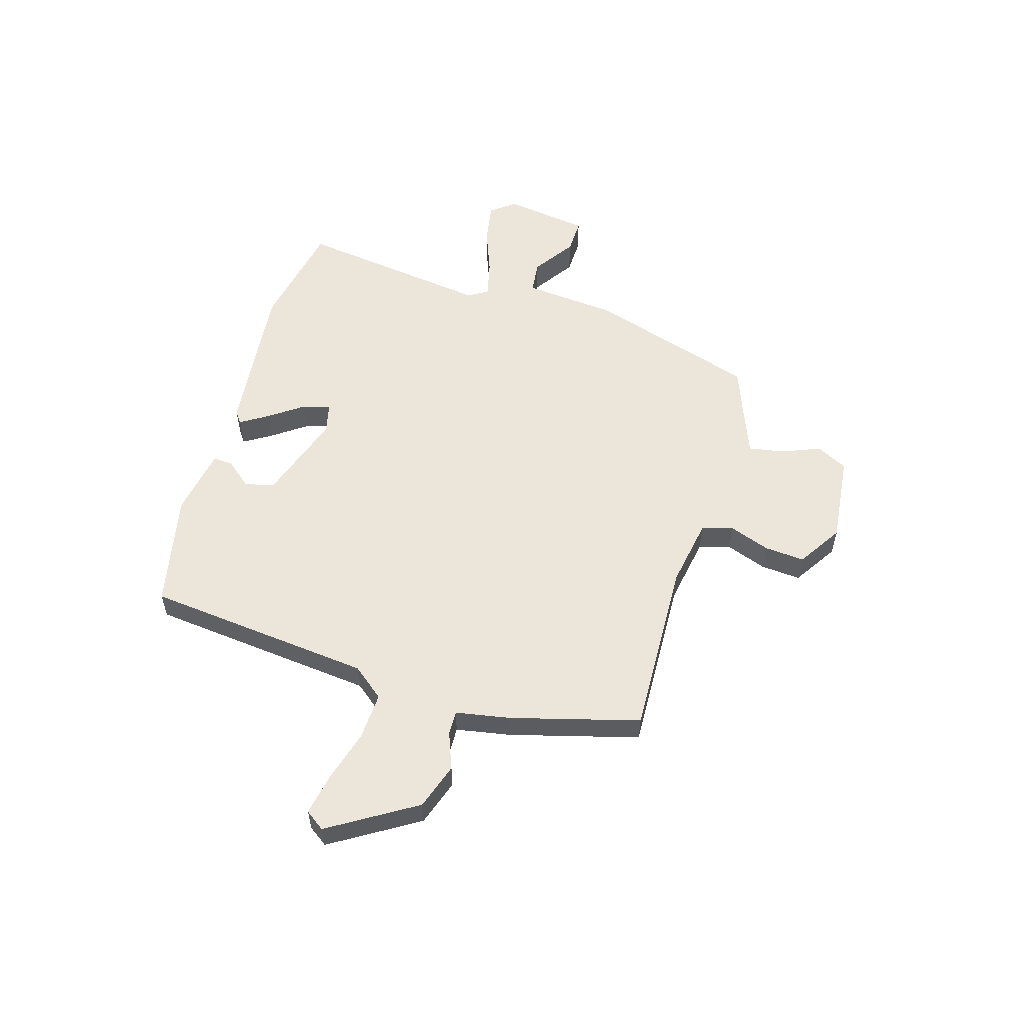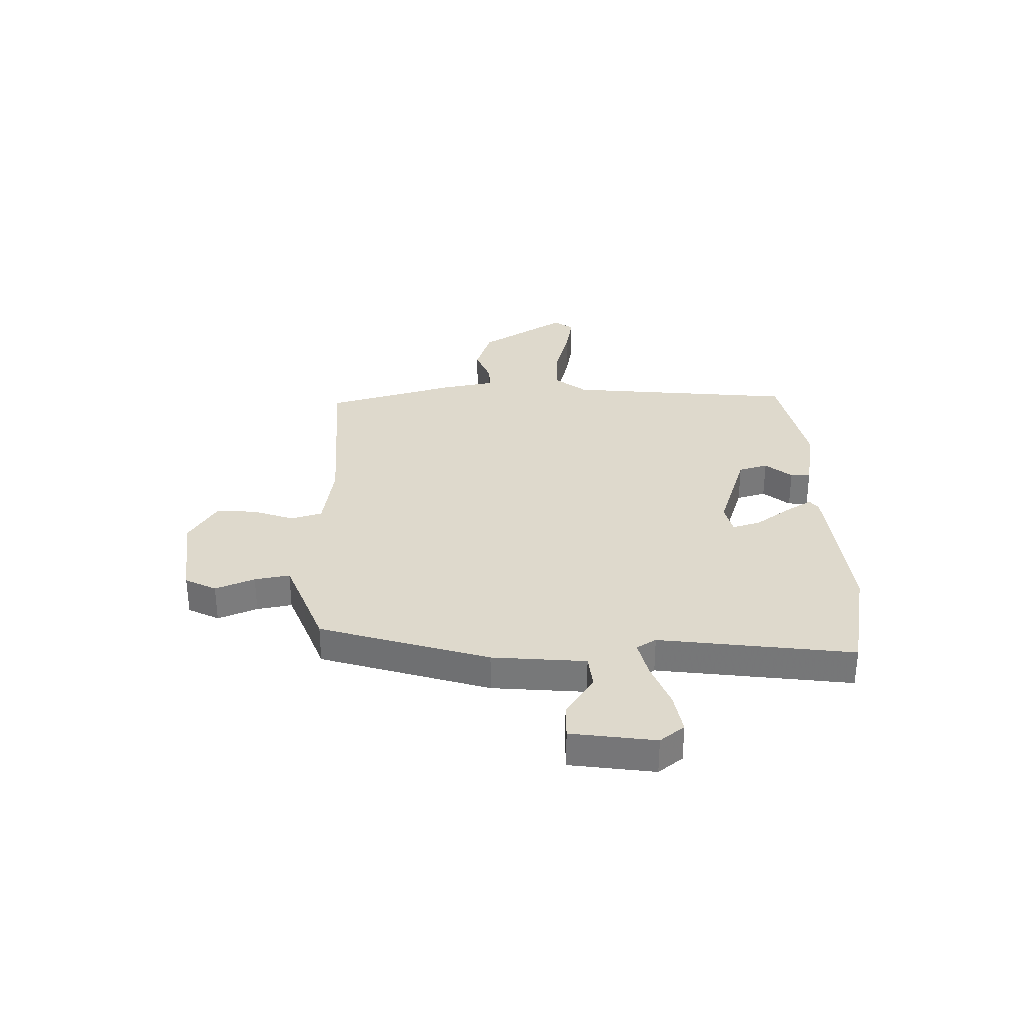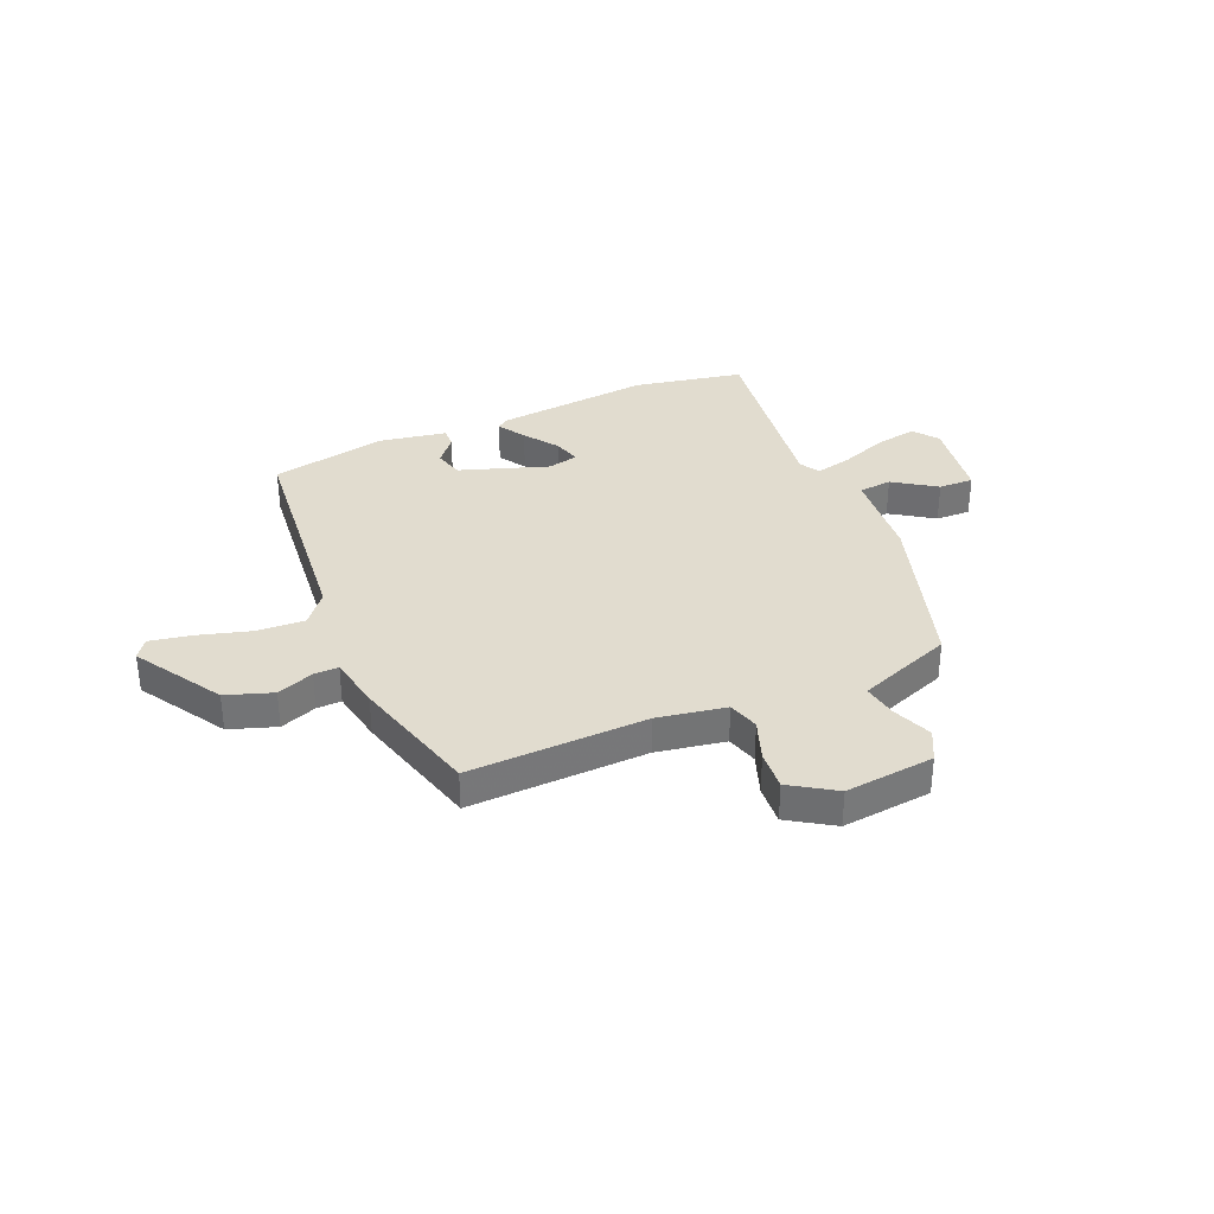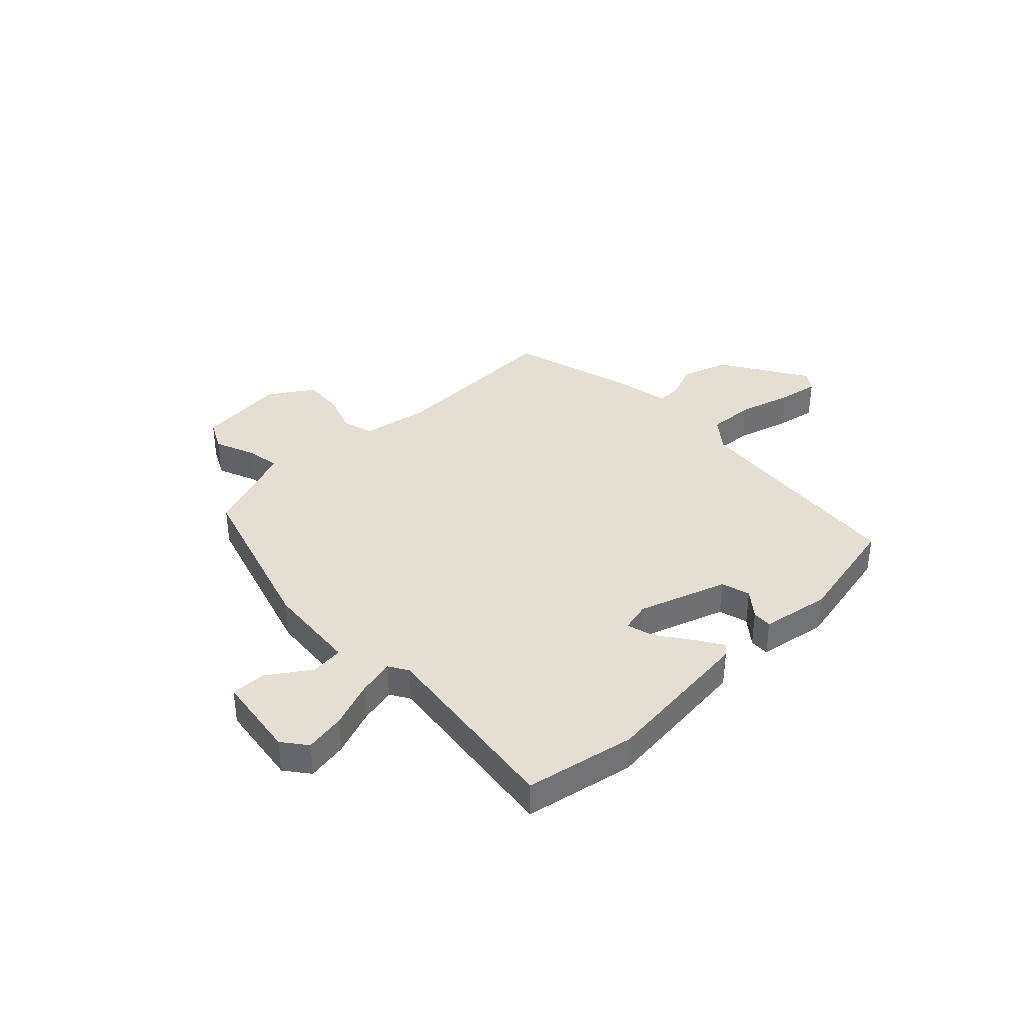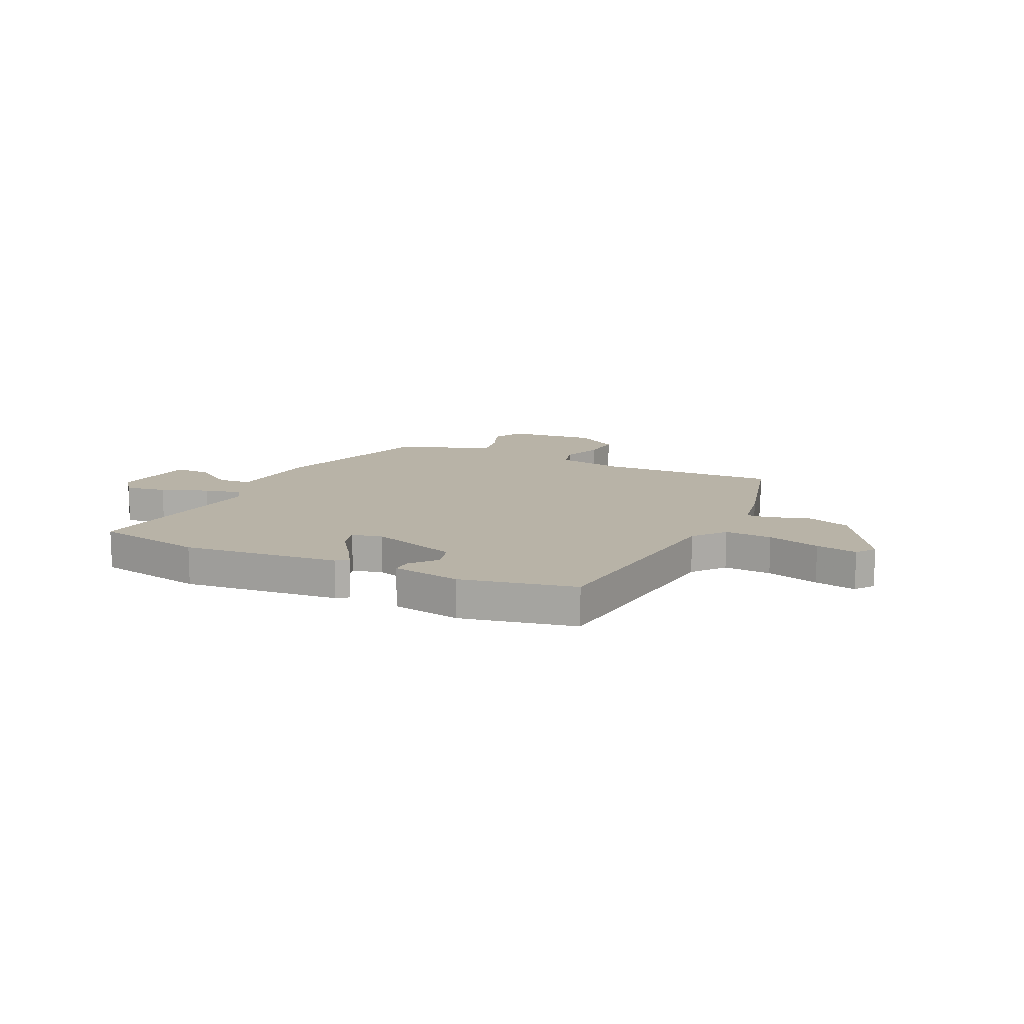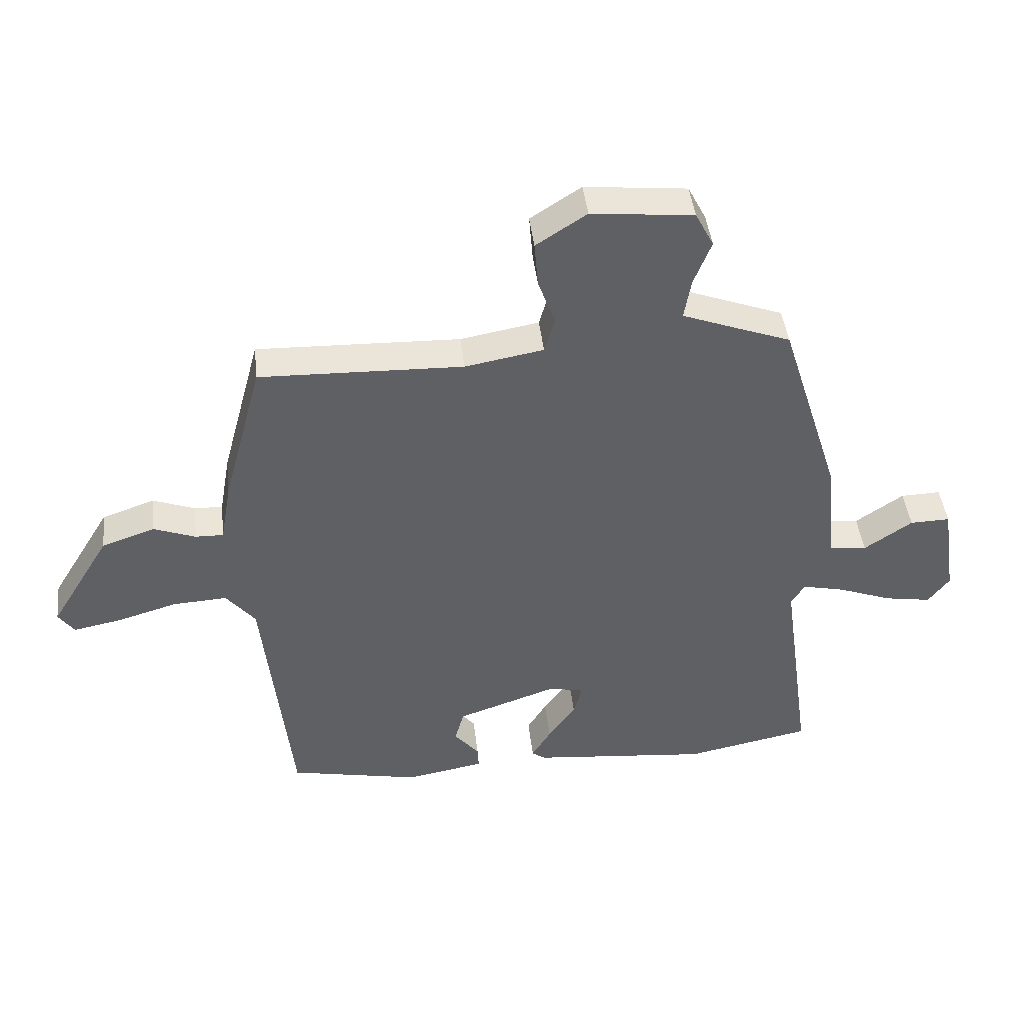
<metadata>
{"format":"obj","ext":"obj","renderer":"f3d","projection":"perspective","resolution":1024,"background":"white","views":[{"elev":56.0,"azim":-73.7,"up":"+Y"},{"elev":32.2,"azim":88.1,"up":"+Y"},{"elev":34.2,"azim":-23.5,"up":"+Y"},{"elev":36.9,"azim":135.6,"up":"+Y"},{"elev":12.9,"azim":-154.9,"up":"+Y"},{"elev":43.9,"azim":-6.5,"up":"+Z"}]}
</metadata>
<code>
v -0.418 0.07 0.503
v -0.084 0.07 0.493
v 0.045 0.07 0.516
v 0.062 0.07 0.575
v 0.034 0.07 0.652
v 0.028 0.07 0.727
v 0.111 0.07 0.781
v 0.279 0.07 0.764
v 0.309 0.07 0.706
v 0.28 0.07 0.632
v 0.269 0.07 0.566
v 0.356 0.07 0.533
v 0.448 0.07 0.499
v 0.548 0.07 0.183
v 0.565 0.07 0.007
v 0.627 0.07 0.001
v 0.706 0.07 0.055
v 0.772 0.07 0.057
v 0.796 0.07 -0.102
v 0.761 0.07 -0.148
v 0.684 0.07 -0.135
v 0.596 0.07 -0.102
v 0.526 0.07 -0.086
v 0.504 0.07 -0.123
v 0.555 0.07 -0.489
v 0.349 0.07 -0.53
v 0.055 0.07 -0.501
v 0.033 0.07 -0.485
v 0.065 0.07 -0.433
v 0.11 0.07 -0.369
v 0.124 0.07 -0.317
v 0.067 0.07 -0.304
v -0.099 0.07 -0.361
v -0.114 0.07 -0.416
v -0.073 0.07 -0.465
v -0.071 0.07 -0.502
v -0.2 0.07 -0.525
v -0.416 0.07 -0.481
v -0.462 0.07 -0.053
v -0.51 0.07 0.006
v -0.599 0.07 0.001
v -0.698 0.07 -0.028
v -0.776 0.07 -0.043
v -0.802 0.07 -0.007
v -0.703 0.07 0.156
v -0.616 0.07 0.186
v -0.547 0.07 0.16
v -0.501 0.07 0.159
v -0.483 0.07 0.261
v -0.418 0 0.503
v -0.084 0 0.493
v 0.045 0 0.516
v 0.062 0 0.575
v 0.034 0 0.652
v 0.028 0 0.727
v 0.111 0 0.781
v 0.279 0 0.764
v 0.309 0 0.706
v 0.28 0 0.632
v 0.269 0 0.566
v 0.356 0 0.533
v 0.448 0 0.499
v 0.548 0 0.183
v 0.565 0 0.007
v 0.627 0 0.001
v 0.706 0 0.055
v 0.772 0 0.057
v 0.796 0 -0.102
v 0.761 0 -0.148
v 0.684 0 -0.135
v 0.596 0 -0.102
v 0.526 0 -0.086
v 0.504 0 -0.123
v 0.555 0 -0.489
v 0.349 0 -0.53
v 0.055 0 -0.501
v 0.033 0 -0.485
v 0.065 0 -0.433
v 0.11 0 -0.369
v 0.124 0 -0.317
v 0.067 0 -0.304
v -0.099 0 -0.361
v -0.114 0 -0.416
v -0.073 0 -0.465
v -0.071 0 -0.502
v -0.2 0 -0.525
v -0.416 0 -0.481
v -0.462 0 -0.053
v -0.51 0 0.006
v -0.599 0 0.001
v -0.698 0 -0.028
v -0.776 0 -0.043
v -0.802 0 -0.007
v -0.703 0 0.156
v -0.616 0 0.186
v -0.547 0 0.16
v -0.501 0 0.159
v -0.483 0 0.261
f 48 49 1 2
f 45 46 47
f 44 45 47
f 43 44 47
f 42 43 47
f 41 42 47
f 40 41 47 48
f 48 2 3
f 40 48 3
f 39 40 3
f 37 38 39
f 36 37 39
f 35 36 39
f 34 35 39
f 33 34 39 3
f 28 29 30
f 27 28 30
f 26 27 30
f 25 26 30
f 24 25 30
f 23 24 30 31
f 20 21 22
f 19 20 22
f 18 19 22
f 17 18 22
f 16 17 22
f 15 16 22 23
f 23 31 32
f 15 23 32
f 14 15 32
f 13 14 32
f 12 13 32
f 8 9 10
f 7 8 10
f 6 7 10
f 5 6 10
f 4 5 10
f 4 10 11
f 12 32 33
f 11 12 33
f 4 11 33
f 3 4 33
f 51 50 98 97
f 96 95 94
f 96 94 93
f 96 93 92
f 96 92 91
f 96 91 90
f 97 96 90 89
f 52 51 97
f 52 97 89
f 52 89 88
f 88 87 86
f 88 86 85
f 88 85 84
f 88 84 83
f 52 88 83 82
f 79 78 77
f 79 77 76
f 79 76 75
f 79 75 74
f 79 74 73
f 80 79 73 72
f 71 70 69
f 71 69 68
f 71 68 67
f 71 67 66
f 71 66 65
f 72 71 65 64
f 81 80 72
f 81 72 64
f 81 64 63
f 81 63 62
f 81 62 61
f 59 58 57
f 59 57 56
f 59 56 55
f 59 55 54
f 59 54 53
f 60 59 53
f 82 81 61
f 82 61 60
f 82 60 53
f 82 53 52
f 1 50 51 2
f 2 51 52 3
f 3 52 53 4
f 4 53 54 5
f 5 54 55 6
f 6 55 56 7
f 7 56 57 8
f 8 57 58 9
f 9 58 59 10
f 10 59 60 11
f 11 60 61 12
f 12 61 62 13
f 13 62 63 14
f 14 63 64 15
f 15 64 65 16
f 16 65 66 17
f 17 66 67 18
f 18 67 68 19
f 19 68 69 20
f 20 69 70 21
f 21 70 71 22
f 22 71 72 23
f 23 72 73 24
f 24 73 74 25
f 25 74 75 26
f 26 75 76 27
f 27 76 77 28
f 28 77 78 29
f 29 78 79 30
f 30 79 80 31
f 31 80 81 32
f 32 81 82 33
f 33 82 83 34
f 34 83 84 35
f 35 84 85 36
f 36 85 86 37
f 37 86 87 38
f 38 87 88 39
f 39 88 89 40
f 40 89 90 41
f 41 90 91 42
f 42 91 92 43
f 43 92 93 44
f 44 93 94 45
f 45 94 95 46
f 46 95 96 47
f 47 96 97 48
f 48 97 98 49
f 49 98 50 1

</code>
